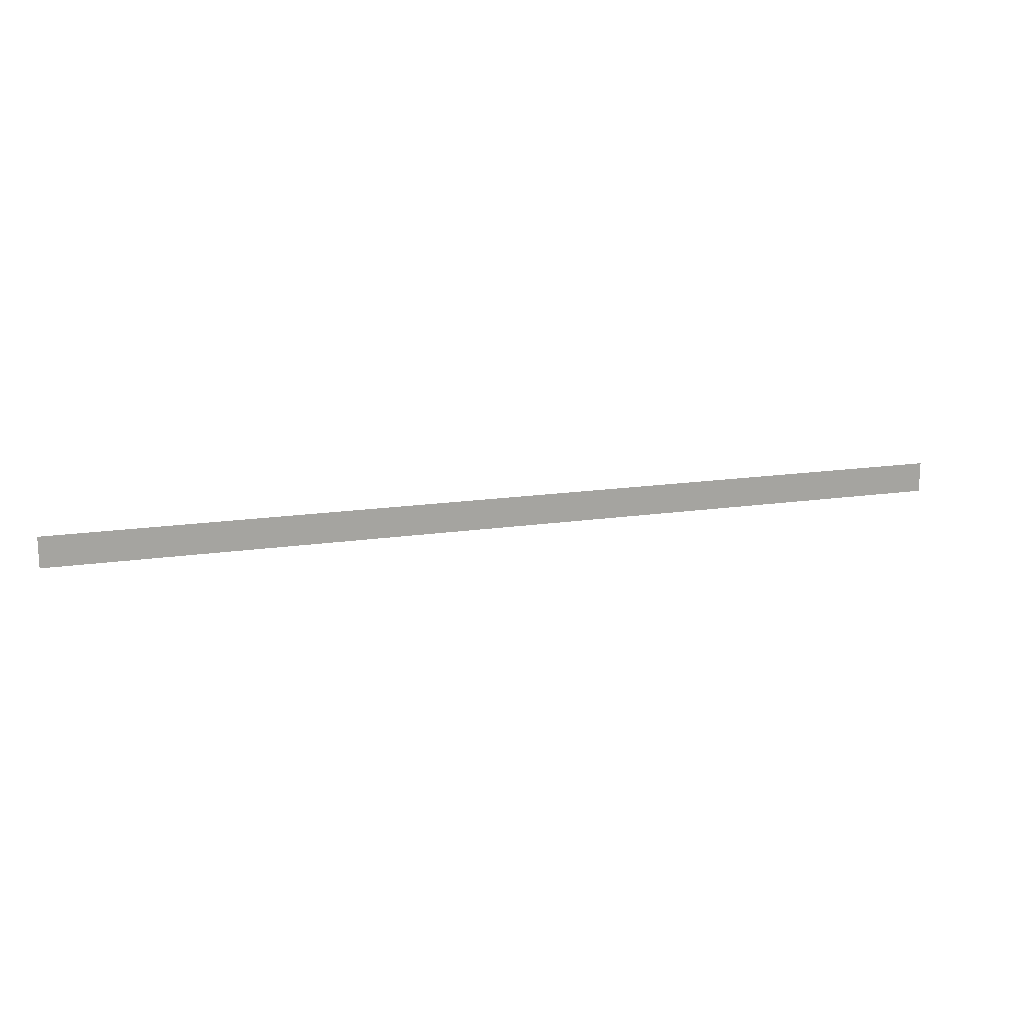
<metadata>
{"format":"obj","ext":"obj","renderer":"f3d","projection":"perspective","resolution":1024,"background":"white","views":[{"elev":15.8,"azim":-17.5,"up":"+Y"}]}
</metadata>
<code>
v -620 -650 0
v -621 -650 0
v -621 -649 0
v -620 -649 0
v -621 -650 0
v -622 -650 0
v -622 -649 0
v -621 -649 0
v -622 -650 0
v -623 -650 0
v -623 -649 0
v -622 -649 0
v -623 -650 0
v -624 -650 0
v -624 -649 0
v -623 -649 0
v -624 -650 0
v -625 -650 0
v -625 -649 0
v -624 -649 0
v -625 -650 0
v -626 -650 0
v -626 -649 0
v -625 -649 0
v -626 -650 0
v -627 -650 0
v -627 -649 0
v -626 -649 0
v -627 -650 0
v -628 -650 0
v -628 -649 0
v -627 -649 0
v -628 -650 0
v -629 -650 0
v -629 -649 0
v -628 -649 0
v -629 -650 0
v -630 -650 0
v -630 -649 0
v -629 -649 0
v -630 -650 0
v -631 -650 0
v -631 -649 0
v -630 -649 0
v -631 -650 0
v -632 -650 0
v -632 -649 0
v -631 -649 0
v -632 -650 0
v -633 -650 0
v -633 -649 0
v -632 -649 0
v -633 -650 0
v -634 -650 0
v -634 -649 0
v -633 -649 0
v -634 -650 0
v -635 -650 0
v -635 -649 0
v -634 -649 0
v -635 -650 0
v -636 -650 0
v -636 -649 0
v -635 -649 0
v -636 -650 0
v -637 -650 0
v -637 -649 0
v -636 -649 0
v -637 -650 0
v -638 -650 0
v -638 -649 0
v -637 -649 0
v -638 -650 0
v -639 -650 0
v -639 -649 0
v -638 -649 0
v -639 -650 0
v -640 -650 0
v -640 -649 0
v -639 -649 0
v -640 -650 0
v -641 -650 0
v -641 -649 0
v -640 -649 0
v -641 -650 0
v -642 -650 0
v -642 -649 0
v -641 -649 0
v -642 -650 0
v -643 -650 0
v -643 -649 0
v -642 -649 0
v -643 -650 0
v -644 -650 0
v -644 -649 0
v -643 -649 0
v -644 -650 0
v -645 -650 0
v -645 -649 0
v -644 -649 0
v -645 -650 0
v -646 -650 0
v -646 -649 0
v -645 -649 0
v -646 -650 0
v -647 -650 0
v -647 -649 0
v -646 -649 0
v -647 -650 0
v -648 -650 0
v -648 -649 0
v -647 -649 0
v -648 -650 0
v -649 -650 0
v -649 -649 0
v -648 -649 0
v -649 -650 0
v -650 -650 0
v -650 -649 0
v -649 -649 0
g Map_mesh_0046
f 1 2 3 4
f 5 6 7 8
f 9 10 11 12
f 13 14 15 16
f 17 18 19 20
f 21 22 23 24
f 25 26 27 28
f 29 30 31 32
f 33 34 35 36
f 37 38 39 40
f 41 42 43 44
f 45 46 47 48
f 49 50 51 52
f 53 54 55 56
f 57 58 59 60
f 61 62 63 64
f 65 66 67 68
f 69 70 71 72
f 73 74 75 76
f 77 78 79 80
f 81 82 83 84
f 85 86 87 88
f 89 90 91 92
f 93 94 95 96
f 97 98 99 100
f 101 102 103 104
f 105 106 107 108
f 109 110 111 112
f 113 114 115 116
f 117 118 119 120

</code>
